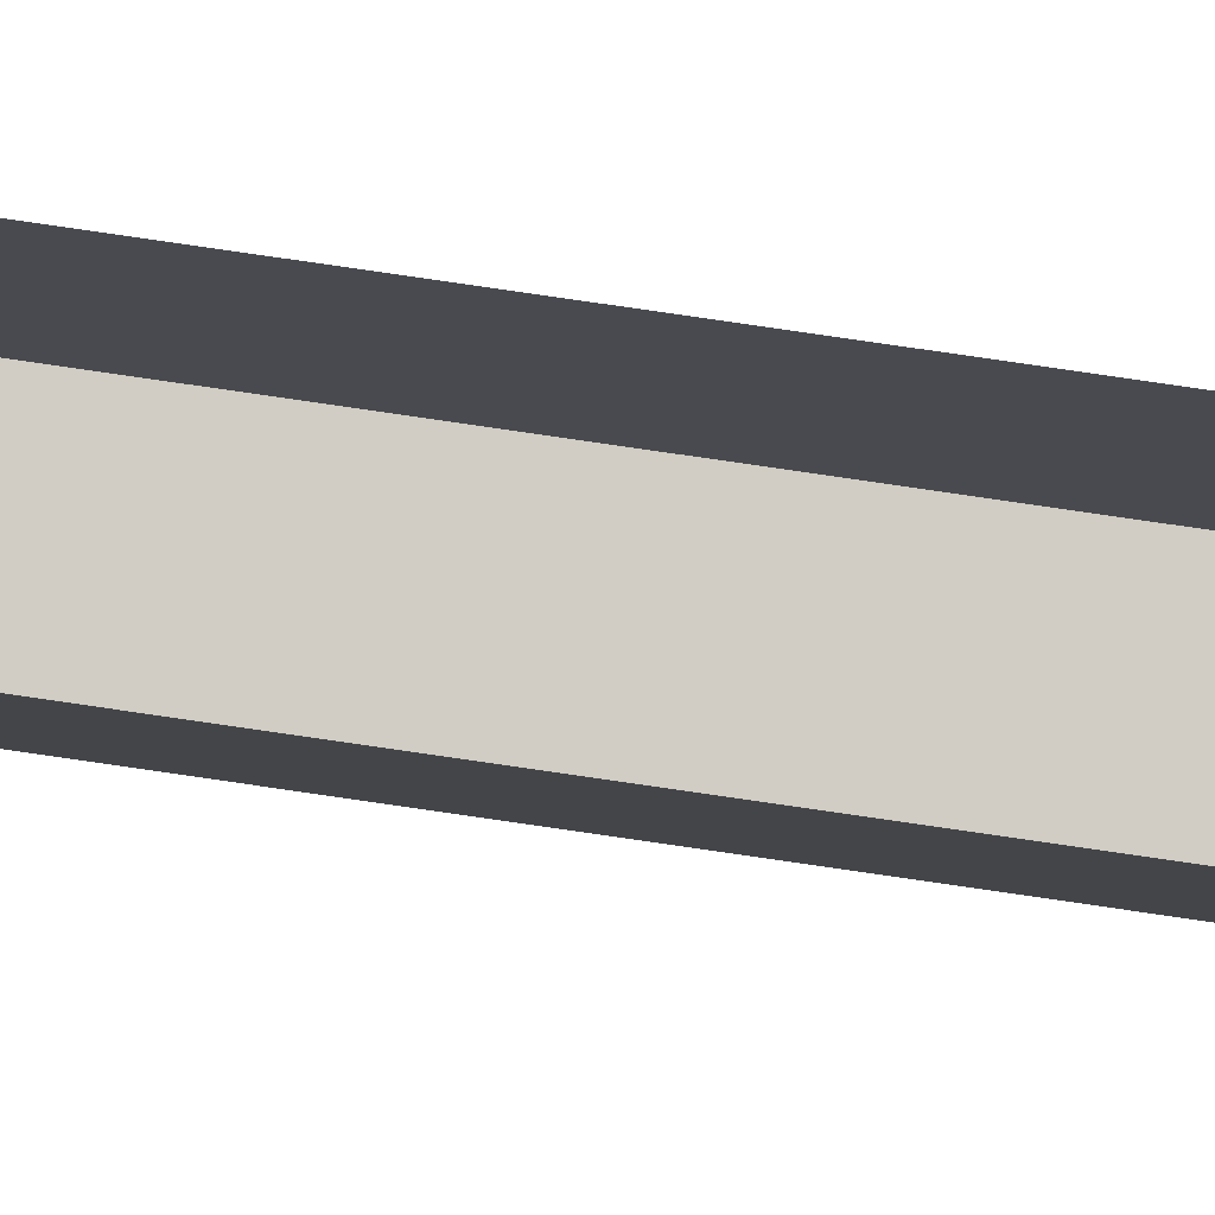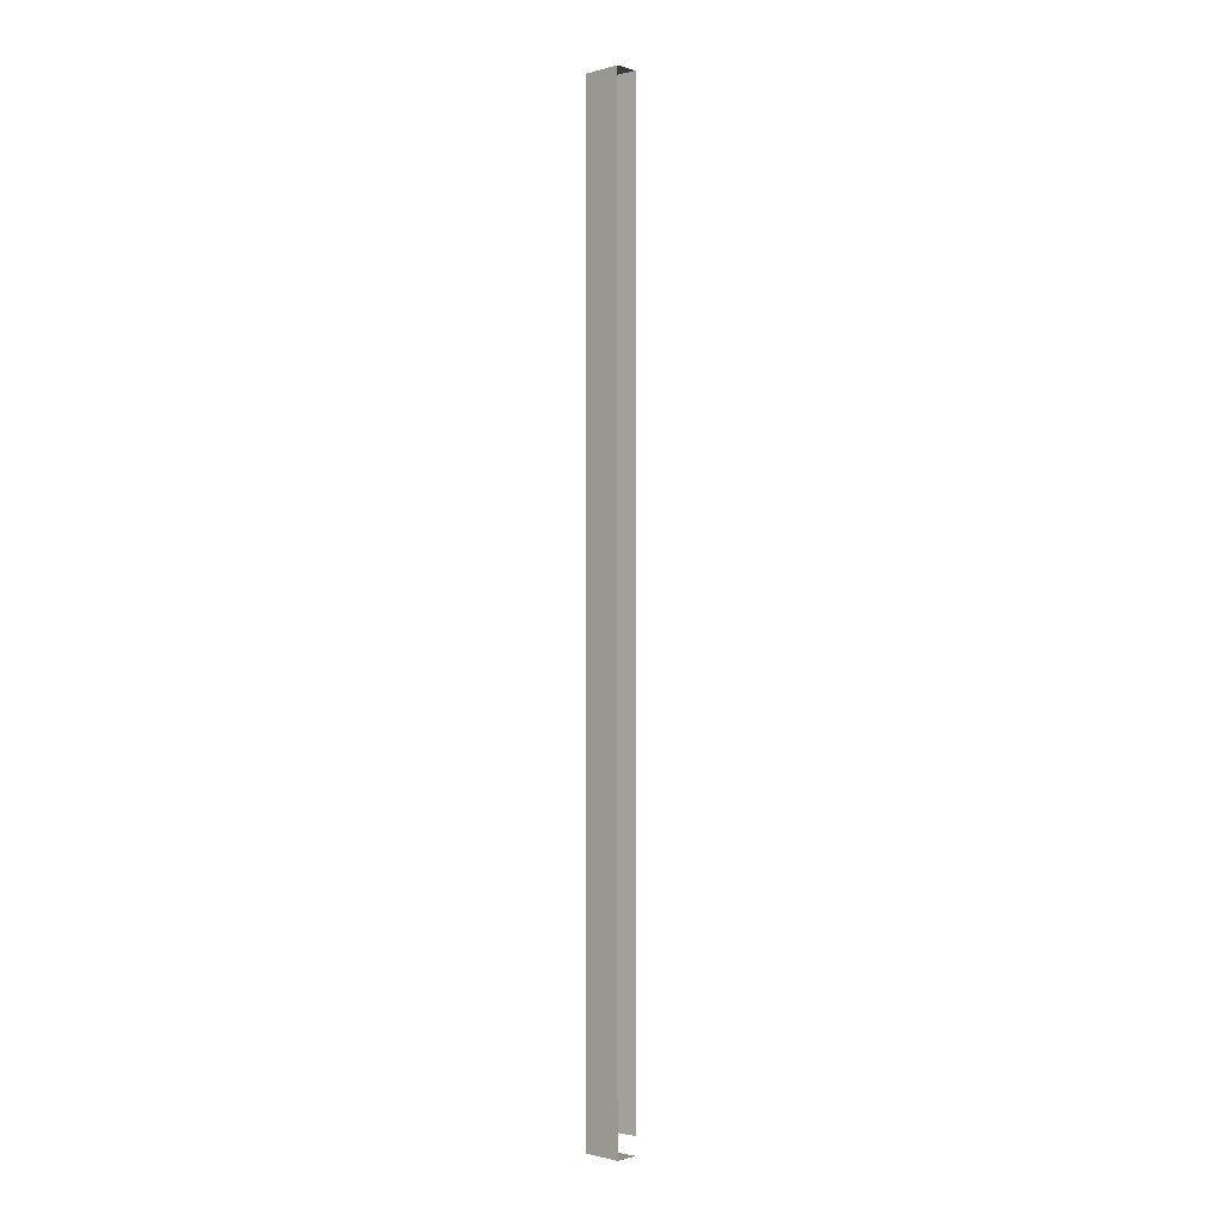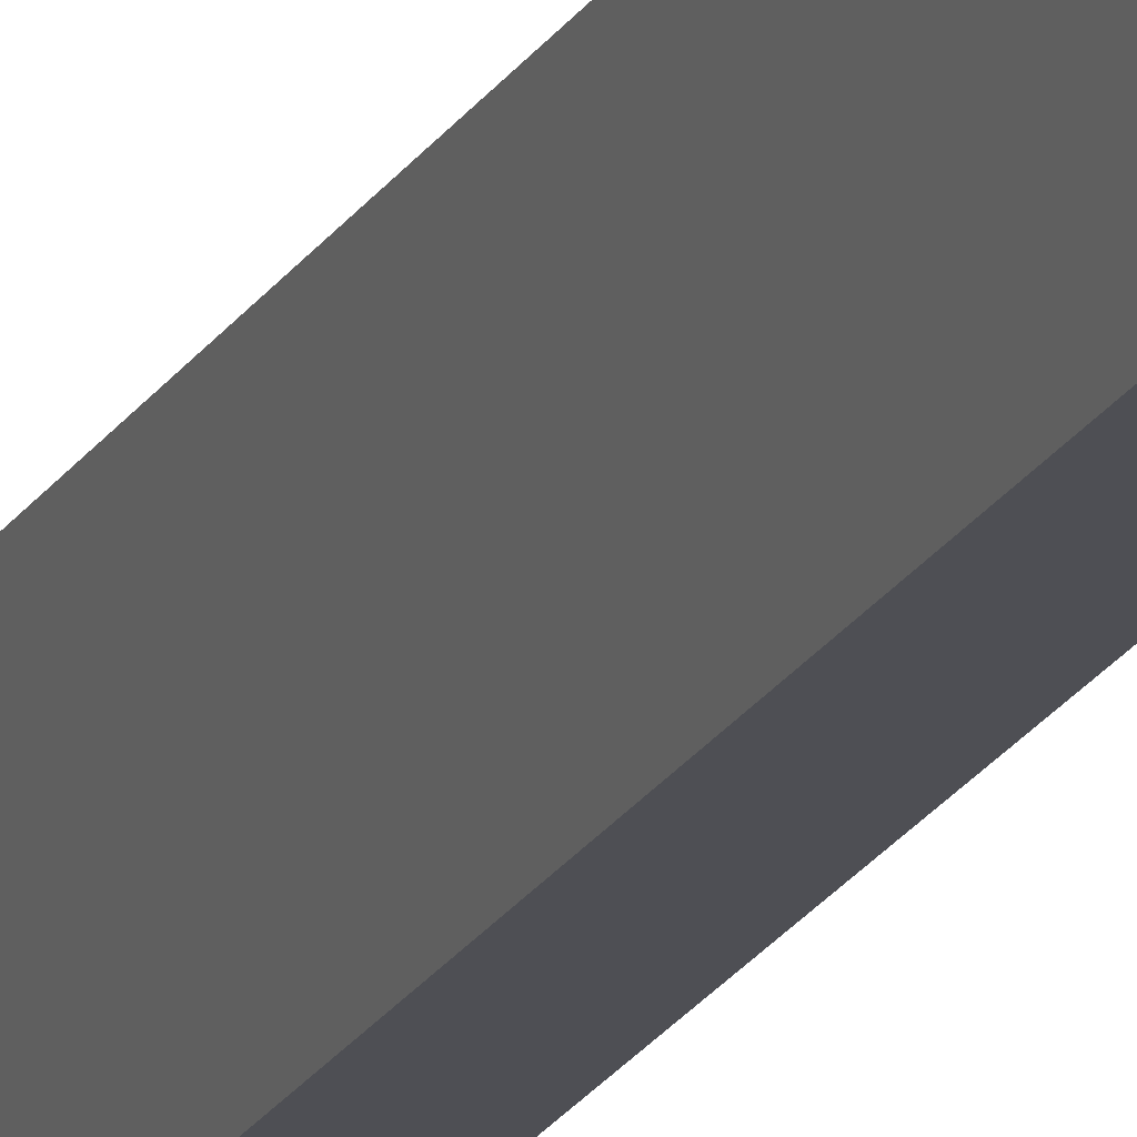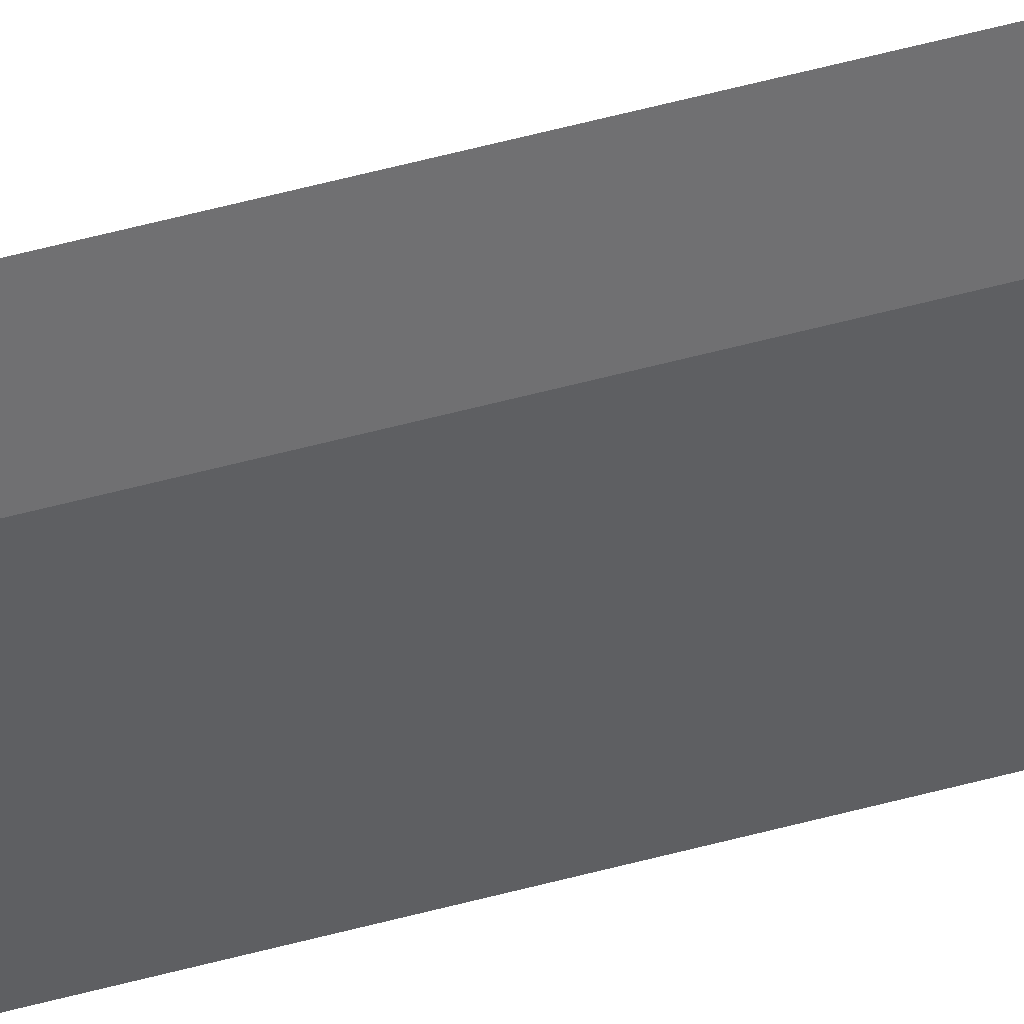
<metadata>
{"format":"obj","ext":"obj","renderer":"f3d","projection":"perspective","resolution":1024,"background":"white","views":[{"elev":70.7,"azim":98.6,"up":"+Z"},{"elev":-1.0,"azim":-36.0,"up":"+Y"},{"elev":-19.9,"azim":158.4,"up":"+Z"},{"elev":50.5,"azim":-106.9,"up":"+Z"}]}
</metadata>
<code>
o Platform.002_Cube.004
v 0.4534 0.00911 2.837
v 0.4534 11.02 2.837
v 0.7234 0.00911 2.78
v 0.7234 11.02 2.78
v 0.4534 0.2091 2.837
v 0.7234 0.2091 2.78
v 0.4534 1.009 2.837
v 0.7234 1.009 2.78
v 0.4534 1.209 2.837
v 0.7234 1.209 2.78
v 0.4534 2.009 2.837
v 0.7234 2.009 2.78
v 0.4534 2.209 2.837
v 0.7234 2.209 2.78
v 0.4534 3.009 2.837
v 0.7234 3.009 2.78
v 0.4534 3.209 2.837
v 0.7234 3.209 2.78
v 0.4534 4.009 2.837
v 0.7234 4.009 2.78
v 0.3813 0.00911 2.389
v 0.3813 11.02 2.389
v 0.6084 0.00911 2.341
v 0.6084 11.02 2.341
v 0.3813 0.2091 2.389
v 0.3813 1.009 2.389
v 0.6084 1.009 2.341
v 0.3813 1.209 2.389
v 0.6084 1.209 2.341
v 0.3813 2.009 2.389
v 0.6084 2.009 2.341
v 0.3813 2.209 2.389
v 0.6084 2.209 2.341
v 0.3813 3.009 2.389
v 0.6084 3.009 2.341
v 0.3813 3.209 2.389
v 0.6084 3.209 2.341
v 0.3813 4.009 2.389
v 0.6084 4.009 2.341
v 0.6084 0.2091 2.341
v 0.7234 0.6091 2.78
v 0.4534 0.6091 2.837
v 0.6084 0.6091 2.341
v 0.3813 0.6091 2.389
v 0.4534 0.8091 2.837
v 0.3813 0.8091 2.389
v 0.7234 0.8091 2.78
v 0.6084 0.8091 2.341
v 0.4534 4.209 2.837
v 0.7234 4.209 2.78
v 0.3813 4.209 2.389
v 0.6084 4.209 2.341
v 0.4534 5.009 2.837
v 0.3813 5.009 2.389
v 0.7234 5.009 2.78
v 0.6084 5.009 2.341
v 0.4534 5.209 2.837
v 0.3813 5.209 2.389
v 0.7234 5.209 2.78
v 0.6084 5.209 2.341
v 0.4534 6.009 2.837
v 0.3813 6.009 2.389
v 0.7234 6.009 2.78
v 0.6084 6.009 2.341
v 0.4534 6.209 2.837
v 0.3813 6.209 2.389
v 0.7234 6.209 2.78
v 0.6084 6.209 2.341
f 17 36 34 15
f 5 25 21 1
f 67 68 24 4
f 8 27 29 10
f 14 33 35 16
f 13 32 30 11
f 19 38 36 17
f 4 24 22 2
f 42 44 25 5
f 68 66 22 24
f 23 21 25 40
f 48 46 26 27
f 27 26 28 29
f 29 28 30 31
f 31 30 32 33
f 33 32 34 35
f 35 34 36 37
f 37 36 38 39
f 11 30 28 9
f 47 48 27 8
f 18 37 39 20
f 12 31 33 14
f 1 21 23 3
f 49 51 38 19
f 15 34 32 13
f 9 28 26 7
f 16 35 37 18
f 10 29 31 12
f 6 40 43 41
f 40 25 44 43
f 45 46 44 42
f 7 26 46 45
f 41 43 48 47
f 43 44 46 48
f 53 54 51 49
f 39 38 51 52
f 20 39 52 50
f 57 58 54 53
f 52 51 54 56
f 50 52 56 55
f 61 62 58 57
f 56 54 58 60
f 55 56 60 59
f 65 66 62 61
f 60 58 62 64
f 59 60 64 63
f 2 22 66 65
f 64 62 66 68
f 63 64 68 67

</code>
